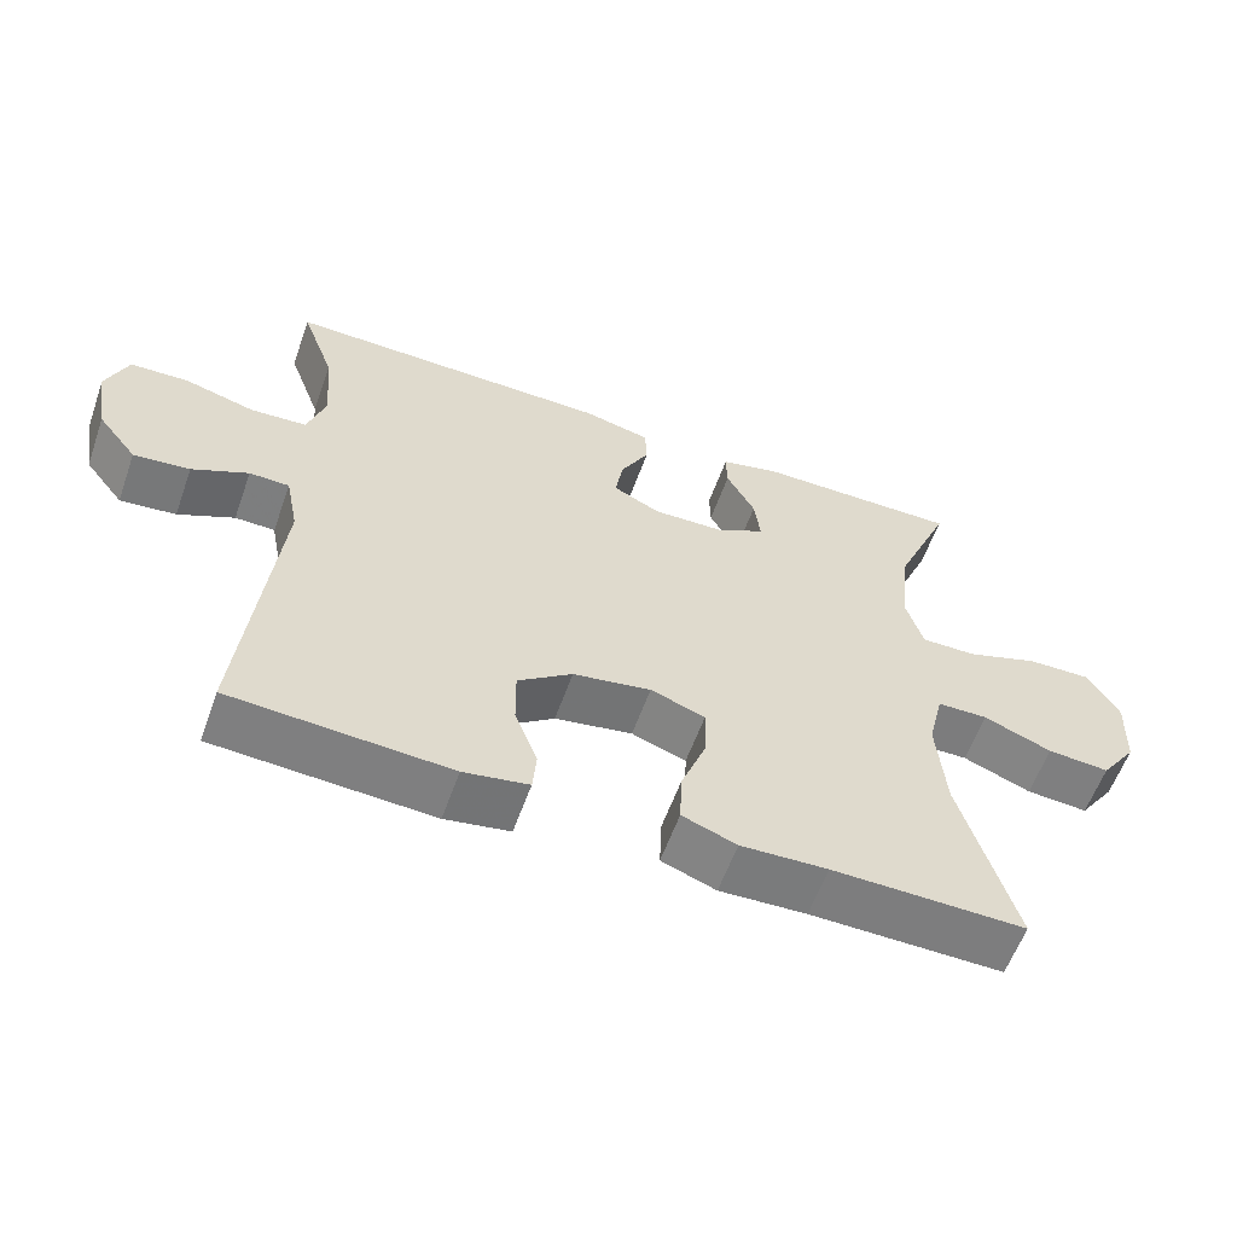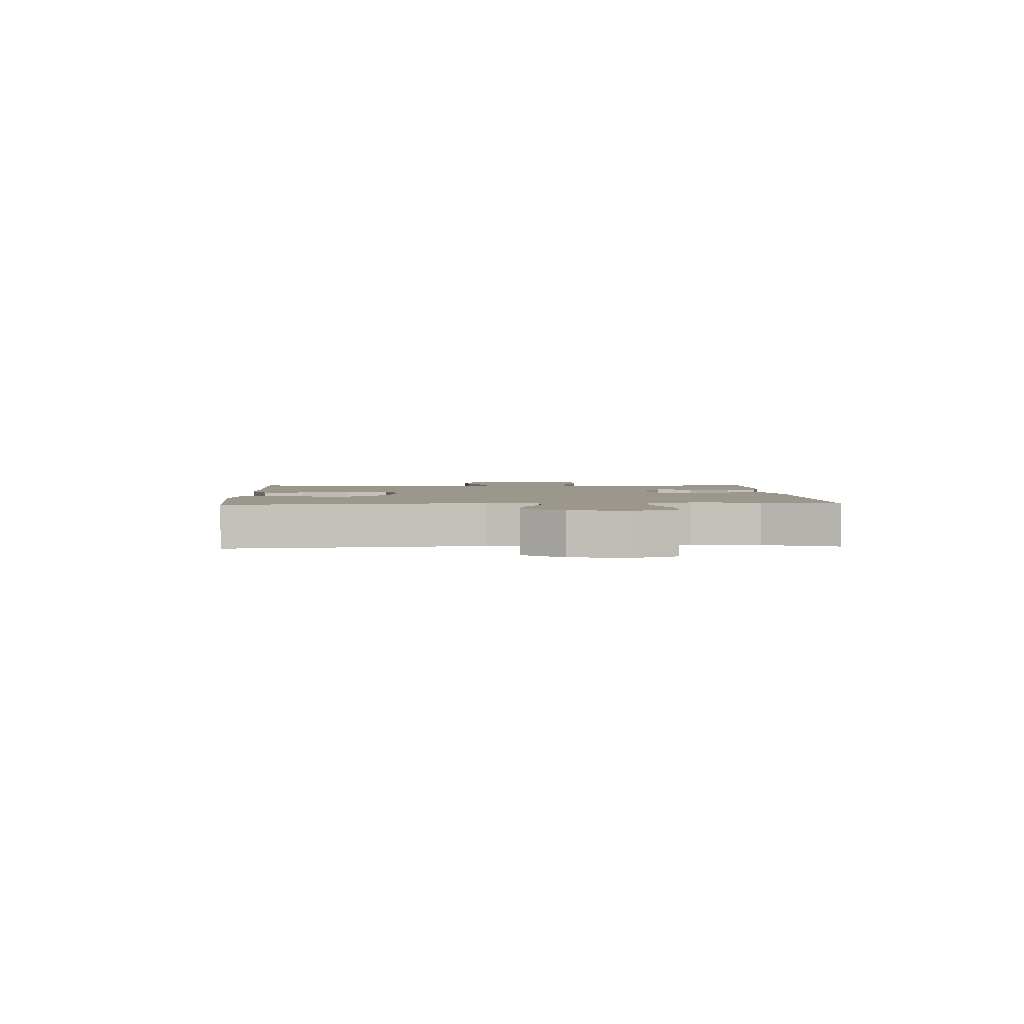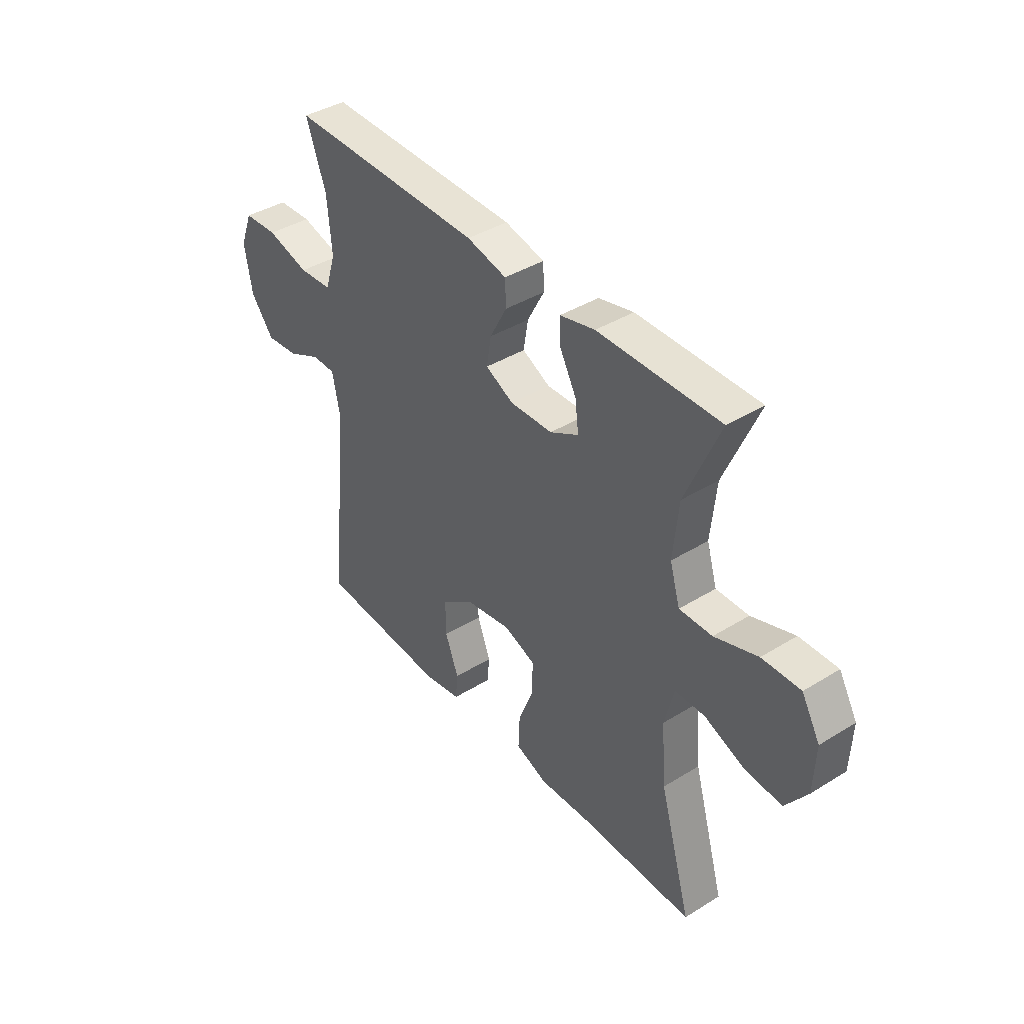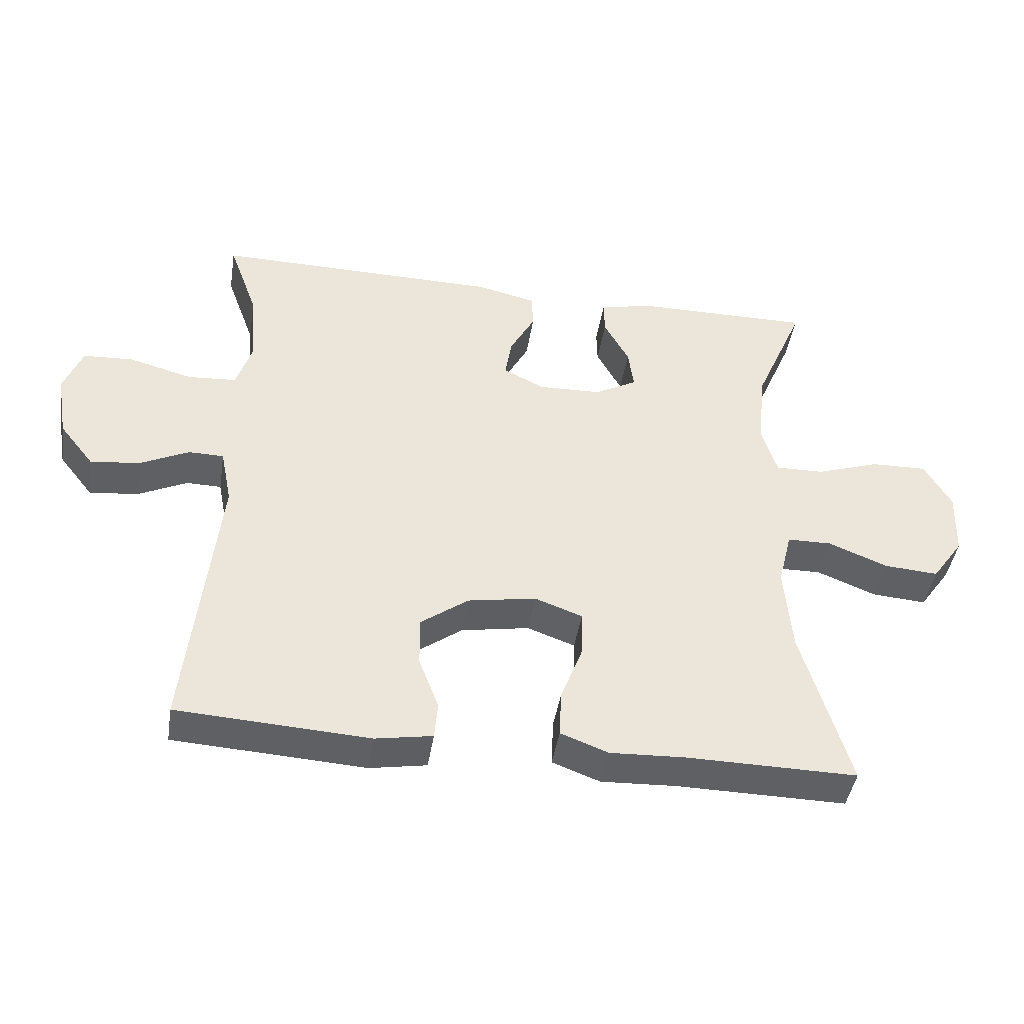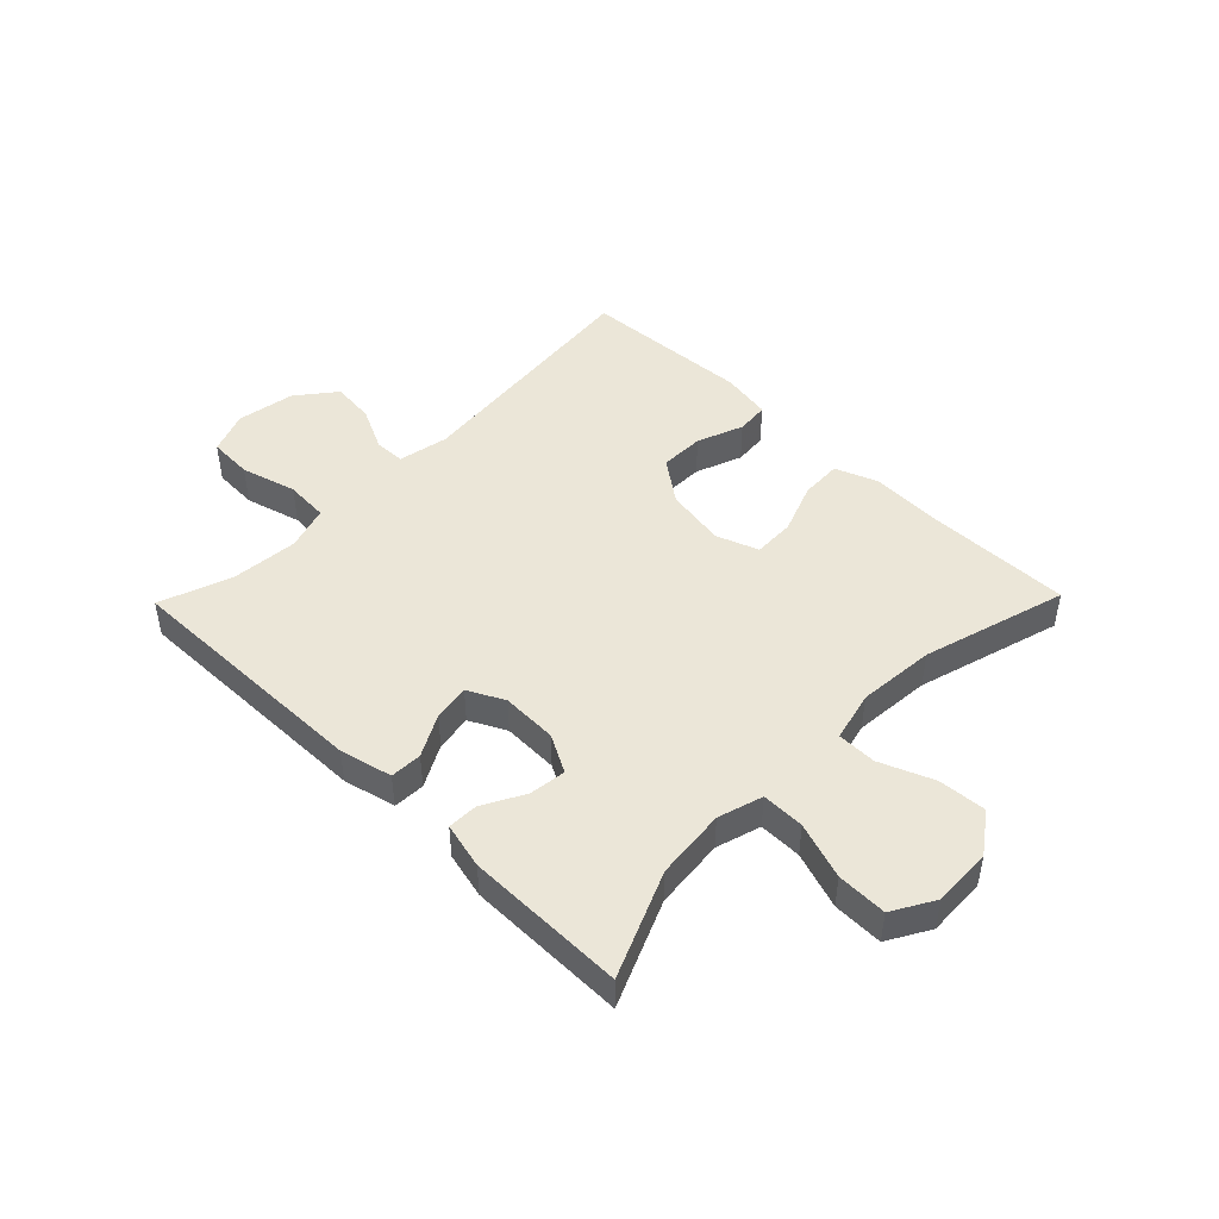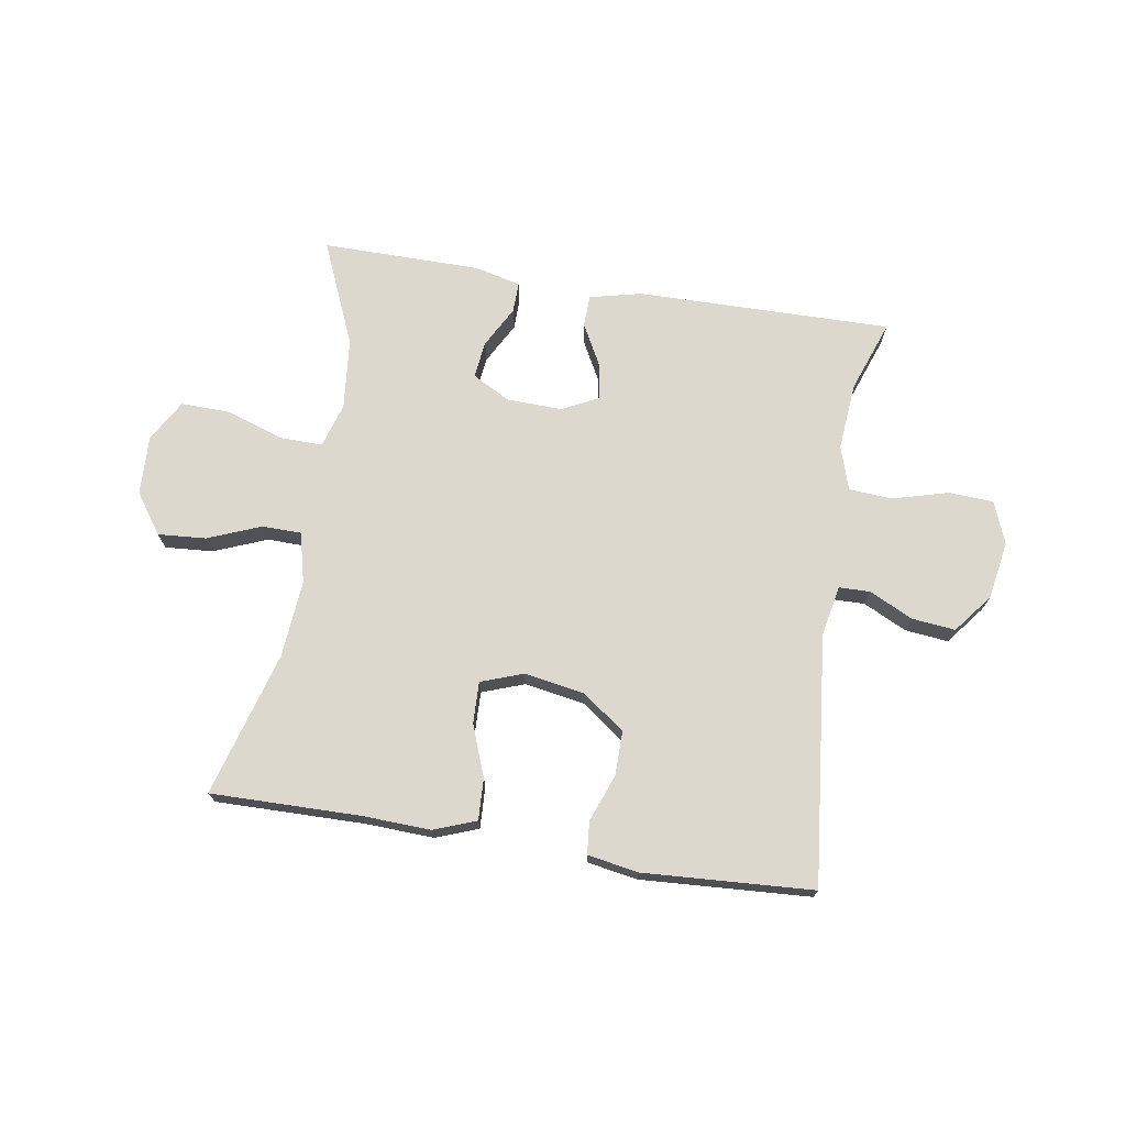
<metadata>
{"format":"obj","ext":"obj","renderer":"f3d","projection":"perspective","resolution":1024,"background":"white","views":[{"elev":-59.0,"azim":-19.6,"up":"+Z"},{"elev":2.6,"azim":-93.0,"up":"+Y"},{"elev":40.3,"azim":52.8,"up":"+Z"},{"elev":-43.7,"azim":-8.9,"up":"+Z"},{"elev":46.4,"azim":44.3,"up":"+Y"},{"elev":72.1,"azim":-170.9,"up":"+Y"}]}
</metadata>
<code>
v 0.5 0.07 0.5
v 0.424 0.07 0.322
v 0.412 0.07 0.202
v 0.435 0.07 0.126
v 0.508 0.07 0.127
v 0.604 0.07 0.16
v 0.689 0.07 0.162
v 0.73 0.07 0.091
v 0.726 0.07 -0.01
v 0.678 0.07 -0.078
v 0.596 0.07 -0.072
v 0.506 0.07 -0.036
v 0.439 0.07 -0.037
v 0.418 0.07 -0.122
v 0.429 0.07 -0.254
v 0.5 0.07 -0.5
v 0.245 0.07 -0.497
v 0.13 0.07 -0.502
v 0.058 0.07 -0.475
v 0.061 0.07 -0.404
v 0.094 0.07 -0.317
v 0.096 0.07 -0.246
v 0.024 0.07 -0.22
v -0.079 0.07 -0.238
v -0.151 0.07 -0.291
v -0.15 0.07 -0.367
v -0.12 0.07 -0.446
v -0.125 0.07 -0.502
v -0.211 0.07 -0.517
v -0.5 0.07 -0.5
v -0.456 0.07 -0.075
v -0.473 0.07 0.011
v -0.526 0.07 0.012
v -0.6 0.07 -0.024
v -0.674 0.07 -0.032
v -0.726 0.07 0.034
v -0.743 0.07 0.133
v -0.715 0.07 0.205
v -0.639 0.07 0.209
v -0.544 0.07 0.183
v -0.47 0.07 0.188
v -0.446 0.07 0.263
v -0.456 0.07 0.378
v -0.5 0.07 0.5
v -0.066 0.07 0.495
v 0.023 0.07 0.474
v 0.025 0.07 0.42
v -0.013 0.07 0.349
v -0.023 0.07 0.287
v 0.039 0.07 0.256
v 0.134 0.07 0.259
v 0.198 0.07 0.294
v 0.19 0.07 0.357
v 0.152 0.07 0.427
v 0.151 0.07 0.479
v 0.229 0.07 0.498
v 0.5 0 0.5
v 0.424 0 0.322
v 0.412 0 0.202
v 0.435 0 0.126
v 0.508 0 0.127
v 0.604 0 0.16
v 0.689 0 0.162
v 0.73 0 0.091
v 0.726 0 -0.01
v 0.678 0 -0.078
v 0.596 0 -0.072
v 0.506 0 -0.036
v 0.439 0 -0.037
v 0.418 0 -0.122
v 0.429 0 -0.254
v 0.5 0 -0.5
v 0.245 0 -0.497
v 0.13 0 -0.502
v 0.058 0 -0.475
v 0.061 0 -0.404
v 0.094 0 -0.317
v 0.096 0 -0.246
v 0.024 0 -0.22
v -0.079 0 -0.238
v -0.151 0 -0.291
v -0.15 0 -0.367
v -0.12 0 -0.446
v -0.125 0 -0.502
v -0.211 0 -0.517
v -0.5 0 -0.5
v -0.456 0 -0.075
v -0.473 0 0.011
v -0.526 0 0.012
v -0.6 0 -0.024
v -0.674 0 -0.032
v -0.726 0 0.034
v -0.743 0 0.133
v -0.715 0 0.205
v -0.639 0 0.209
v -0.544 0 0.183
v -0.47 0 0.188
v -0.446 0 0.263
v -0.456 0 0.378
v -0.5 0 0.5
v -0.066 0 0.495
v 0.023 0 0.474
v 0.025 0 0.42
v -0.013 0 0.349
v -0.023 0 0.287
v 0.039 0 0.256
v 0.134 0 0.259
v 0.198 0 0.294
v 0.19 0 0.357
v 0.152 0 0.427
v 0.151 0 0.479
v 0.229 0 0.498
f 53 54 55 56
f 52 53 56 1
f 45 46 47 48
f 43 44 45 48
f 42 43 48 49
f 41 42 49 50
f 37 38 39 40
f 37 40 41
f 33 34 35 36
f 32 33 36 37
f 28 29 30 31
f 26 27 28 31
f 25 26 31 32
f 24 25 32
f 23 24 32
f 22 23 32
f 18 19 20 21
f 17 18 21 22
f 15 16 17 22
f 14 15 22 32
f 9 10 11 12
f 9 12 13
f 8 9 13
f 5 6 7 8
f 4 5 8 13
f 3 4 13 14
f 52 1 2
f 51 52 2 3
f 37 41 50 51
f 32 37 51
f 3 14 32 51
f 112 111 110 109
f 57 112 109 108
f 104 103 102 101
f 104 101 100 99
f 105 104 99 98
f 106 105 98 97
f 96 95 94 93
f 97 96 93
f 92 91 90 89
f 93 92 89 88
f 87 86 85 84
f 87 84 83 82
f 88 87 82 81
f 88 81 80
f 88 80 79
f 88 79 78
f 77 76 75 74
f 78 77 74 73
f 78 73 72 71
f 88 78 71 70
f 68 67 66 65
f 69 68 65
f 69 65 64
f 64 63 62 61
f 69 64 61 60
f 70 69 60 59
f 58 57 108
f 59 58 108 107
f 107 106 97 93
f 107 93 88
f 107 88 70 59
f 1 57 58 2
f 2 58 59 3
f 3 59 60 4
f 4 60 61 5
f 5 61 62 6
f 6 62 63 7
f 7 63 64 8
f 8 64 65 9
f 9 65 66 10
f 10 66 67 11
f 11 67 68 12
f 12 68 69 13
f 13 69 70 14
f 14 70 71 15
f 15 71 72 16
f 16 72 73 17
f 17 73 74 18
f 18 74 75 19
f 19 75 76 20
f 20 76 77 21
f 21 77 78 22
f 22 78 79 23
f 23 79 80 24
f 24 80 81 25
f 25 81 82 26
f 26 82 83 27
f 27 83 84 28
f 28 84 85 29
f 29 85 86 30
f 30 86 87 31
f 31 87 88 32
f 32 88 89 33
f 33 89 90 34
f 34 90 91 35
f 35 91 92 36
f 36 92 93 37
f 37 93 94 38
f 38 94 95 39
f 39 95 96 40
f 40 96 97 41
f 41 97 98 42
f 42 98 99 43
f 43 99 100 44
f 44 100 101 45
f 45 101 102 46
f 46 102 103 47
f 47 103 104 48
f 48 104 105 49
f 49 105 106 50
f 50 106 107 51
f 51 107 108 52
f 52 108 109 53
f 53 109 110 54
f 54 110 111 55
f 55 111 112 56
f 56 112 57 1

</code>
